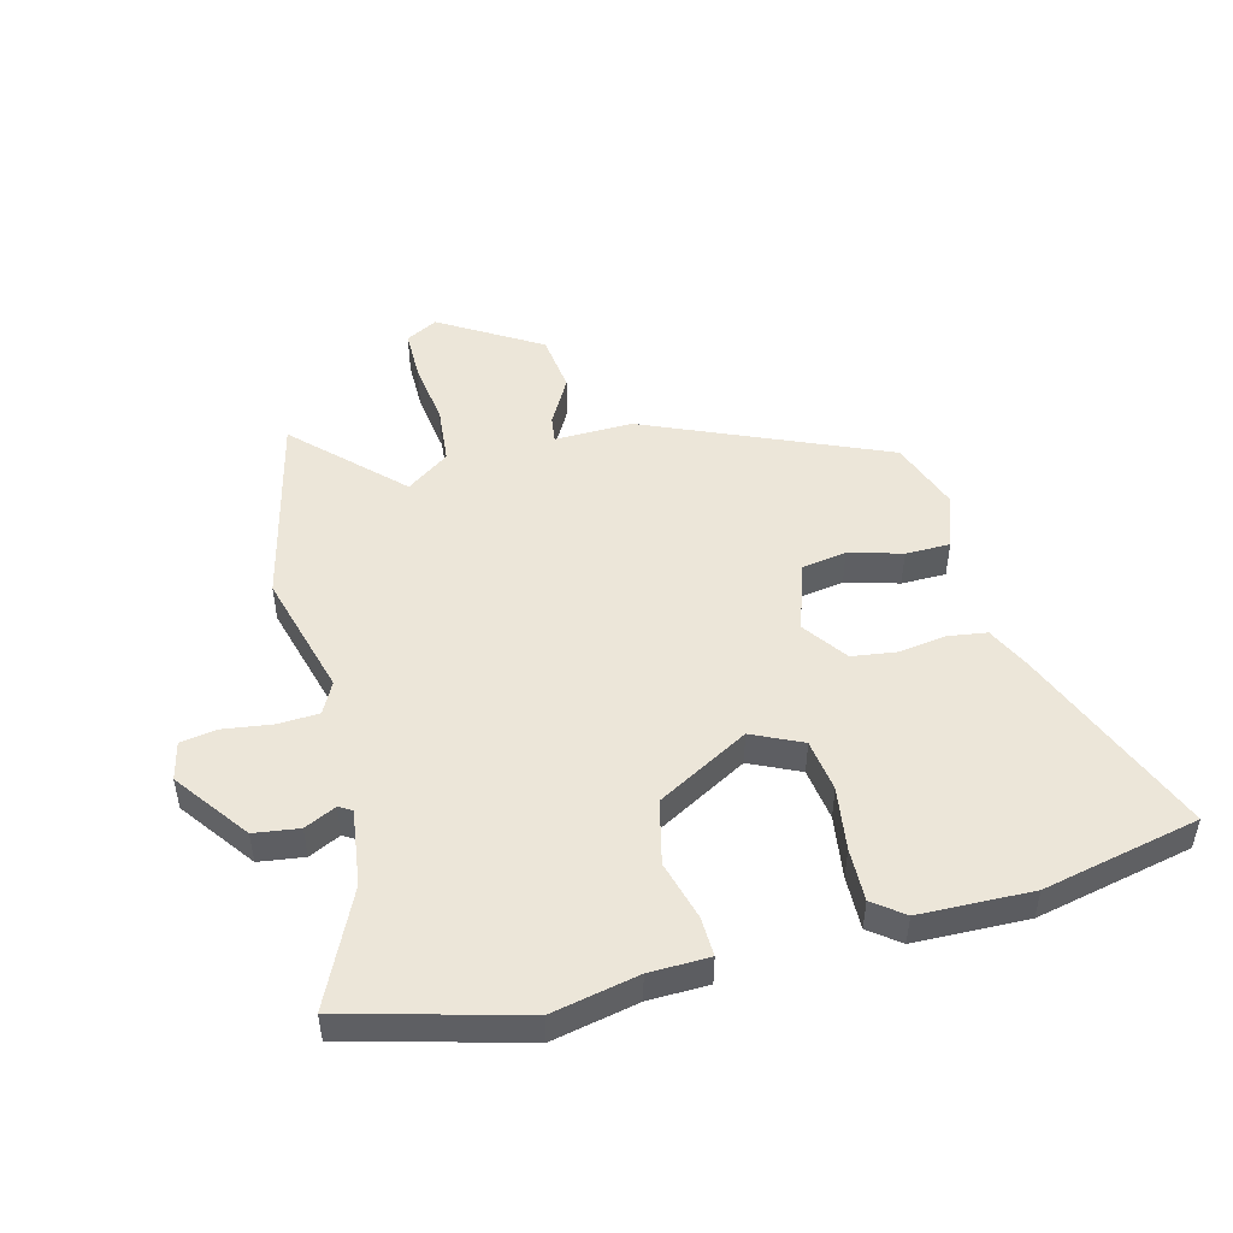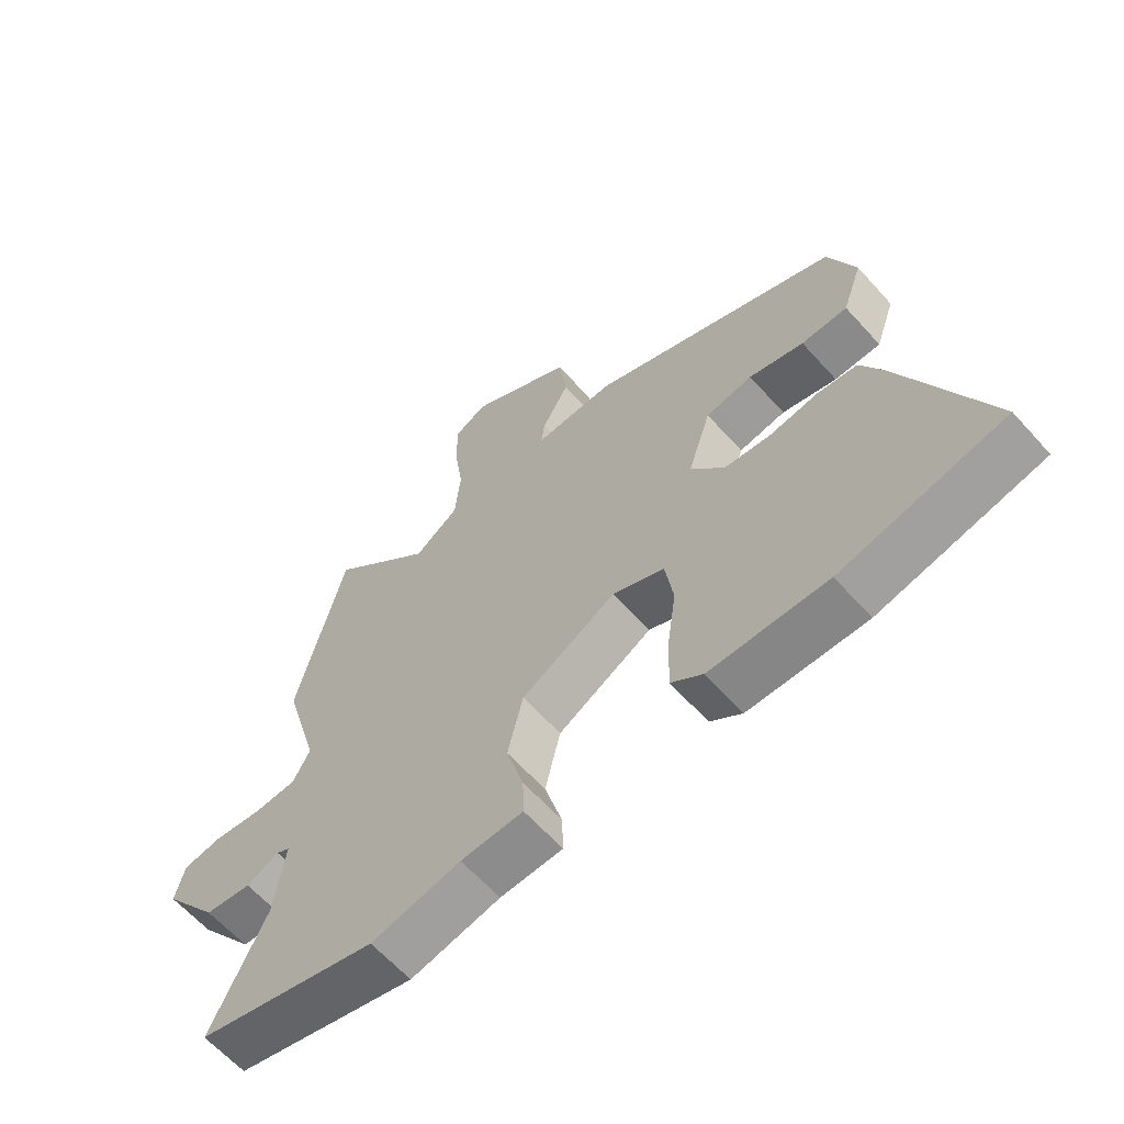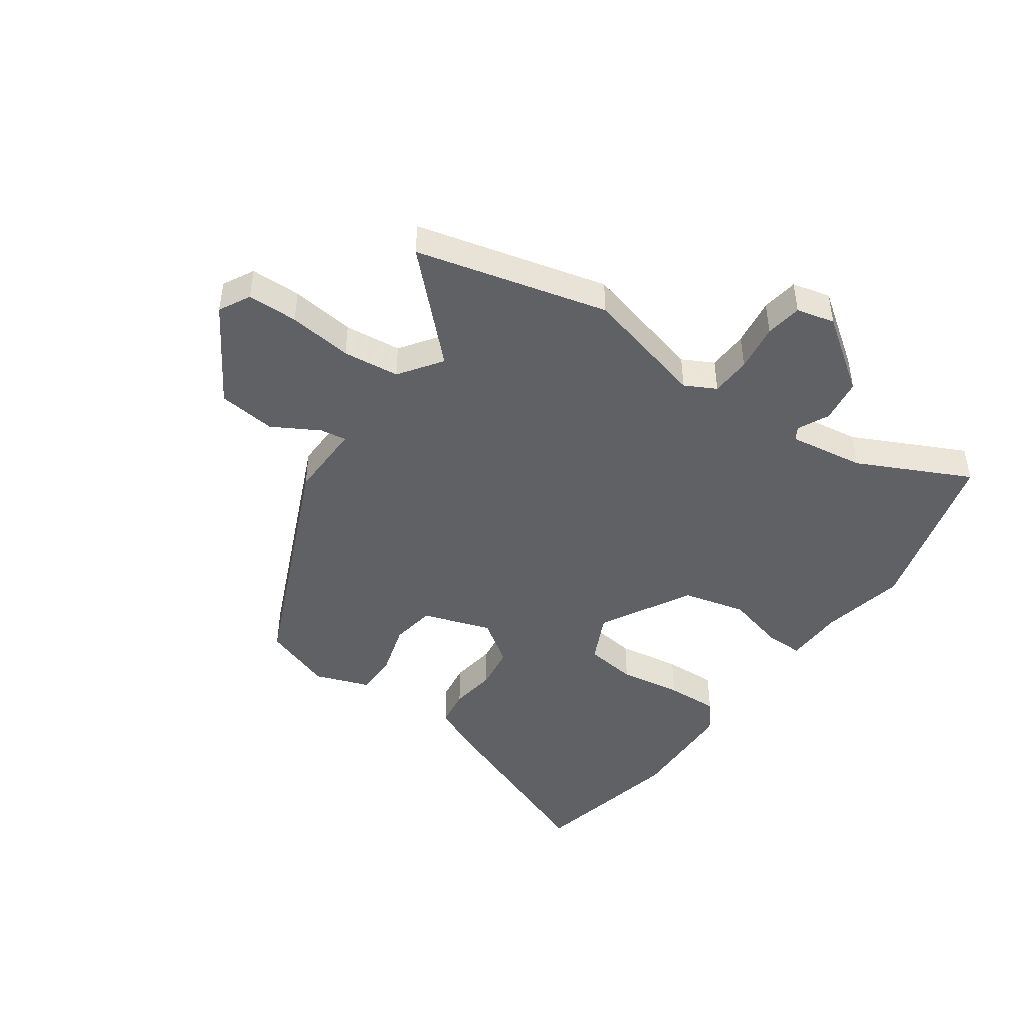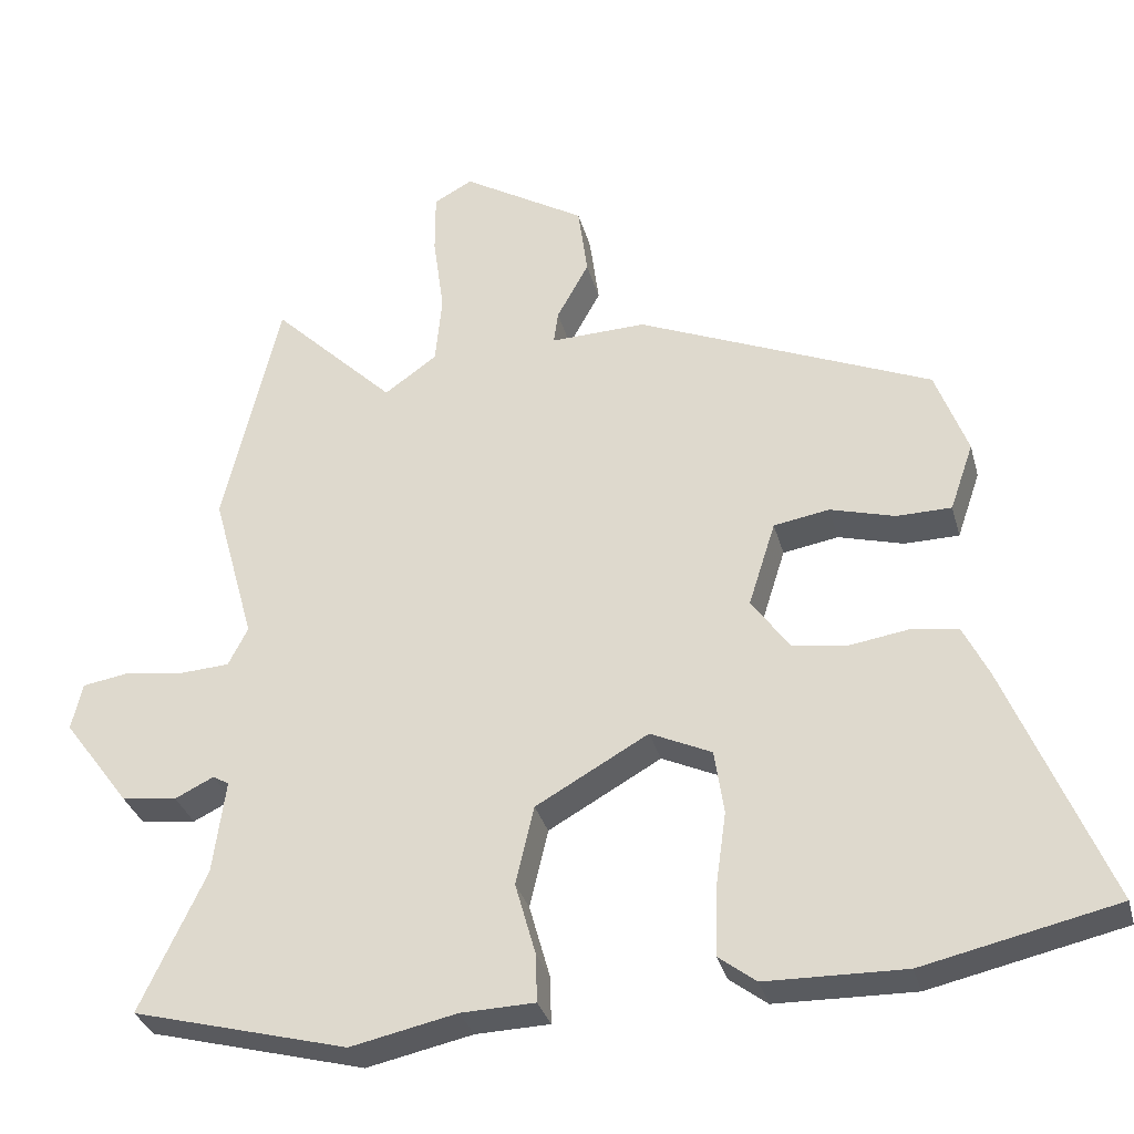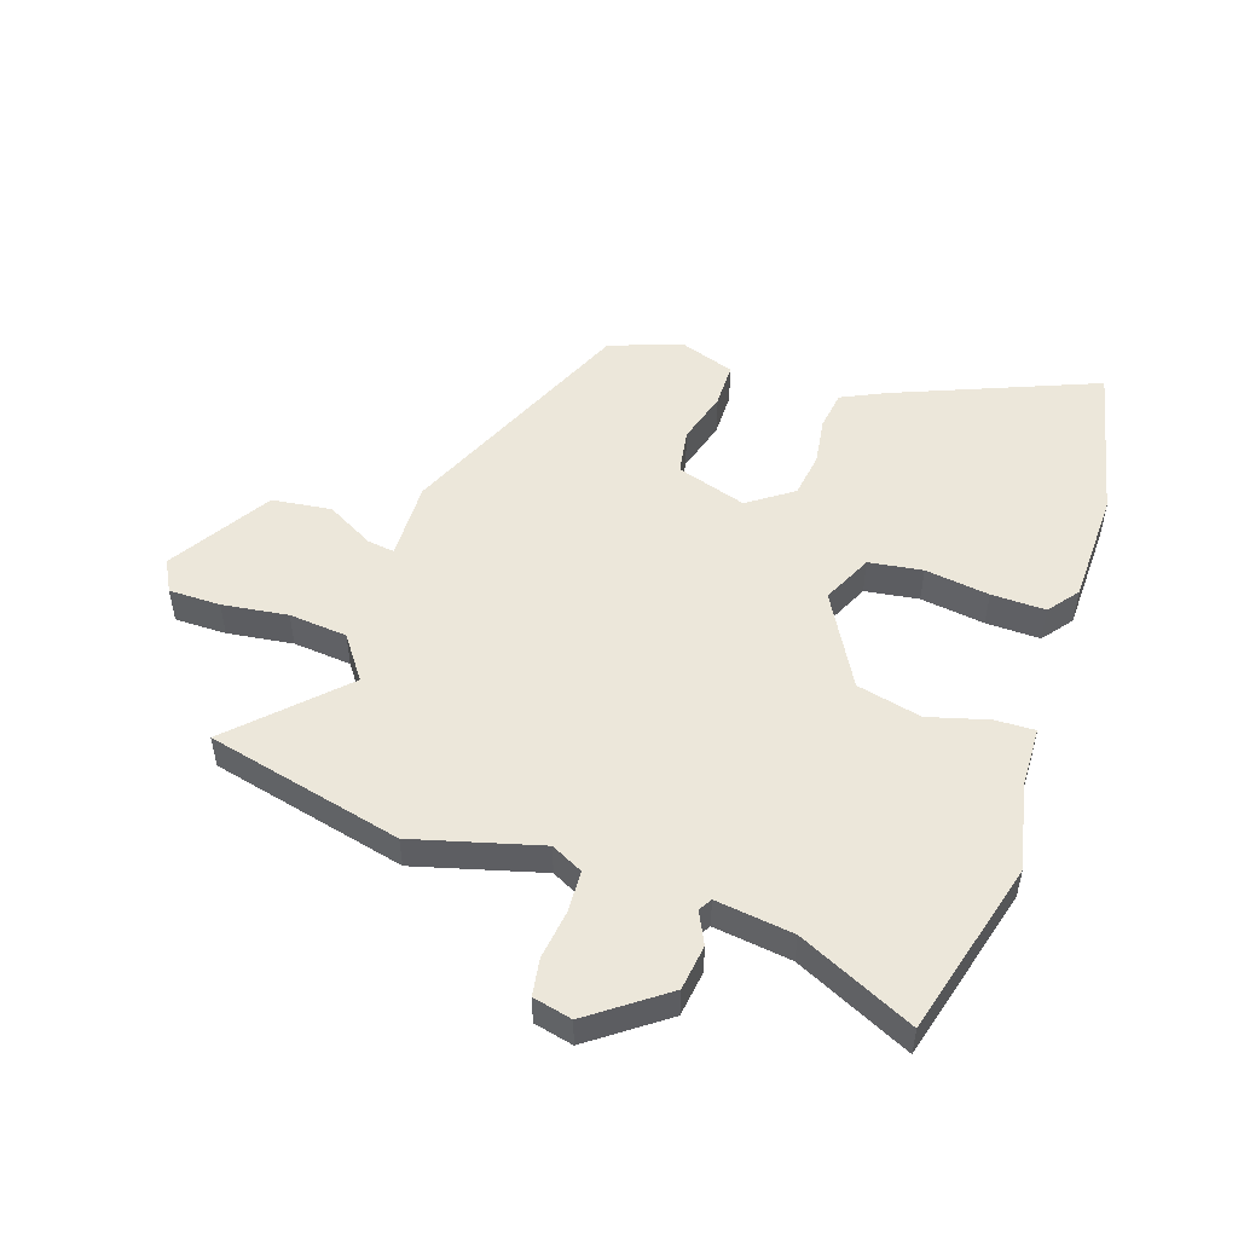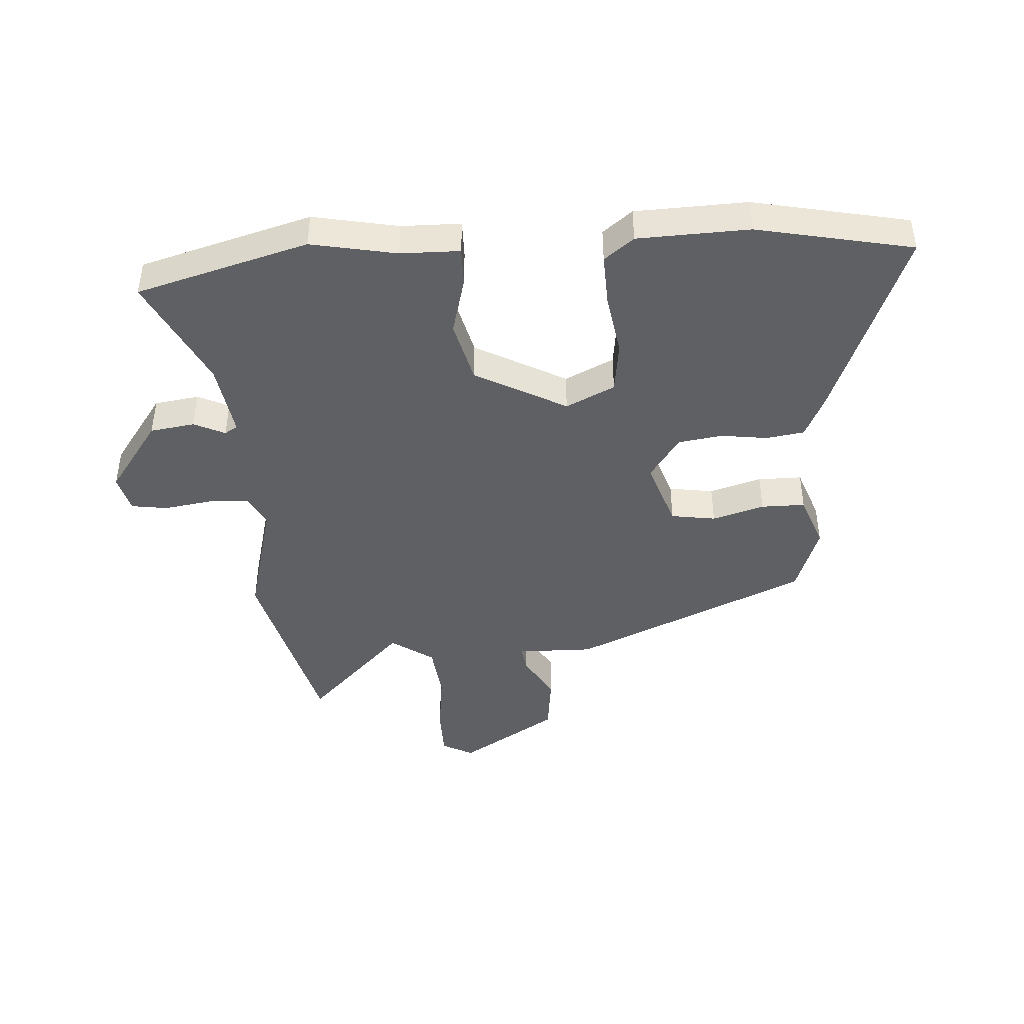
<metadata>
{"format":"obj","ext":"obj","renderer":"f3d","projection":"perspective","resolution":1024,"background":"white","views":[{"elev":48.9,"azim":165.7,"up":"+Y"},{"elev":-63.0,"azim":-138.1,"up":"+Z"},{"elev":-45.6,"azim":55.6,"up":"+Y"},{"elev":-32.4,"azim":-165.5,"up":"+Z"},{"elev":50.9,"azim":108.7,"up":"+Y"},{"elev":-43.2,"azim":-175.4,"up":"+Y"}]}
</metadata>
<code>
v 0.47 0.07 0.629
v 0.547 0.07 0.301
v 0.489 0.07 0.091
v 0.516 0.07 0.038
v 0.585 0.07 0.034
v 0.667 0.07 0.045
v 0.729 0.07 0.035
v 0.744 0.07 -0.03
v 0.653 0.07 -0.153
v 0.577 0.07 -0.163
v 0.524 0.07 -0.137
v 0.502 0.07 -0.15
v 0.519 0.07 -0.279
v 0.609 0.07 -0.471
v 0.315 0.07 -0.549
v 0.17 0.07 -0.518
v 0.069 0.07 -0.515
v 0.071 0.07 -0.449
v 0.099 0.07 -0.349
v 0.074 0.07 -0.241
v -0.08 0.07 -0.154
v -0.164 0.07 -0.193
v -0.177 0.07 -0.282
v -0.162 0.07 -0.389
v -0.16 0.07 -0.479
v -0.211 0.07 -0.518
v -0.401 0.07 -0.522
v -0.665 0.07 -0.463
v -0.528 0.07 -0.129
v -0.493 0.07 -0.057
v -0.428 0.07 -0.048
v -0.349 0.07 -0.06
v -0.273 0.07 -0.05
v -0.22 0.07 0.024
v -0.257 0.07 0.141
v -0.333 0.07 0.154
v -0.422 0.07 0.129
v -0.497 0.07 0.13
v -0.529 0.07 0.223
v -0.485 0.07 0.342
v -0.081 0.07 0.514
v 0.05 0.07 0.51
v 0.044 0.07 0.555
v 0 0.07 0.635
v 0.013 0.07 0.734
v 0.182 0.07 0.836
v 0.235 0.07 0.807
v 0.235 0.07 0.721
v 0.22 0.07 0.612
v 0.229 0.07 0.515
v 0.301 0.07 0.463
v 0.47 0 0.629
v 0.547 0 0.301
v 0.489 0 0.091
v 0.516 0 0.038
v 0.585 0 0.034
v 0.667 0 0.045
v 0.729 0 0.035
v 0.744 0 -0.03
v 0.653 0 -0.153
v 0.577 0 -0.163
v 0.524 0 -0.137
v 0.502 0 -0.15
v 0.519 0 -0.279
v 0.609 0 -0.471
v 0.315 0 -0.549
v 0.17 0 -0.518
v 0.069 0 -0.515
v 0.071 0 -0.449
v 0.099 0 -0.349
v 0.074 0 -0.241
v -0.08 0 -0.154
v -0.164 0 -0.193
v -0.177 0 -0.282
v -0.162 0 -0.389
v -0.16 0 -0.479
v -0.211 0 -0.518
v -0.401 0 -0.522
v -0.665 0 -0.463
v -0.528 0 -0.129
v -0.493 0 -0.057
v -0.428 0 -0.048
v -0.349 0 -0.06
v -0.273 0 -0.05
v -0.22 0 0.024
v -0.257 0 0.141
v -0.333 0 0.154
v -0.422 0 0.129
v -0.497 0 0.13
v -0.529 0 0.223
v -0.485 0 0.342
v -0.081 0 0.514
v 0.05 0 0.51
v 0.044 0 0.555
v 0 0 0.635
v 0.013 0 0.734
v 0.182 0 0.836
v 0.235 0 0.807
v 0.235 0 0.721
v 0.22 0 0.612
v 0.229 0 0.515
v 0.301 0 0.463
f 46 47 48 49
f 46 49 50
f 43 44 45 46
f 42 43 46 50
f 39 40 41 42
f 39 42 50 51
f 36 37 38 39
f 35 36 39 51
f 29 30 31 32
f 29 32 33
f 28 29 33
f 27 28 33
f 26 27 33 34
f 23 24 25 26
f 16 17 18 19
f 16 19 20
f 13 14 15 16
f 12 13 16 20
f 11 12 20 21
f 9 10 11
f 8 9 11
f 5 6 7 8
f 4 5 8 11
f 3 4 11 21
f 51 1 2 3
f 34 35 51 3
f 23 26 34
f 22 23 34
f 21 22 34
f 3 21 34
f 100 99 98 97
f 101 100 97
f 97 96 95 94
f 101 97 94 93
f 93 92 91 90
f 102 101 93 90
f 90 89 88 87
f 102 90 87 86
f 83 82 81 80
f 84 83 80
f 84 80 79
f 84 79 78
f 85 84 78 77
f 77 76 75 74
f 70 69 68 67
f 71 70 67
f 67 66 65 64
f 71 67 64 63
f 72 71 63 62
f 62 61 60
f 62 60 59
f 59 58 57 56
f 62 59 56 55
f 72 62 55 54
f 54 53 52 102
f 54 102 86 85
f 85 77 74
f 85 74 73
f 85 73 72
f 85 72 54
f 1 52 53 2
f 2 53 54 3
f 3 54 55 4
f 4 55 56 5
f 5 56 57 6
f 6 57 58 7
f 7 58 59 8
f 8 59 60 9
f 9 60 61 10
f 10 61 62 11
f 11 62 63 12
f 12 63 64 13
f 13 64 65 14
f 14 65 66 15
f 15 66 67 16
f 16 67 68 17
f 17 68 69 18
f 18 69 70 19
f 19 70 71 20
f 20 71 72 21
f 21 72 73 22
f 22 73 74 23
f 23 74 75 24
f 24 75 76 25
f 25 76 77 26
f 26 77 78 27
f 27 78 79 28
f 28 79 80 29
f 29 80 81 30
f 30 81 82 31
f 31 82 83 32
f 32 83 84 33
f 33 84 85 34
f 34 85 86 35
f 35 86 87 36
f 36 87 88 37
f 37 88 89 38
f 38 89 90 39
f 39 90 91 40
f 40 91 92 41
f 41 92 93 42
f 42 93 94 43
f 43 94 95 44
f 44 95 96 45
f 45 96 97 46
f 46 97 98 47
f 47 98 99 48
f 48 99 100 49
f 49 100 101 50
f 50 101 102 51
f 51 102 52 1

</code>
